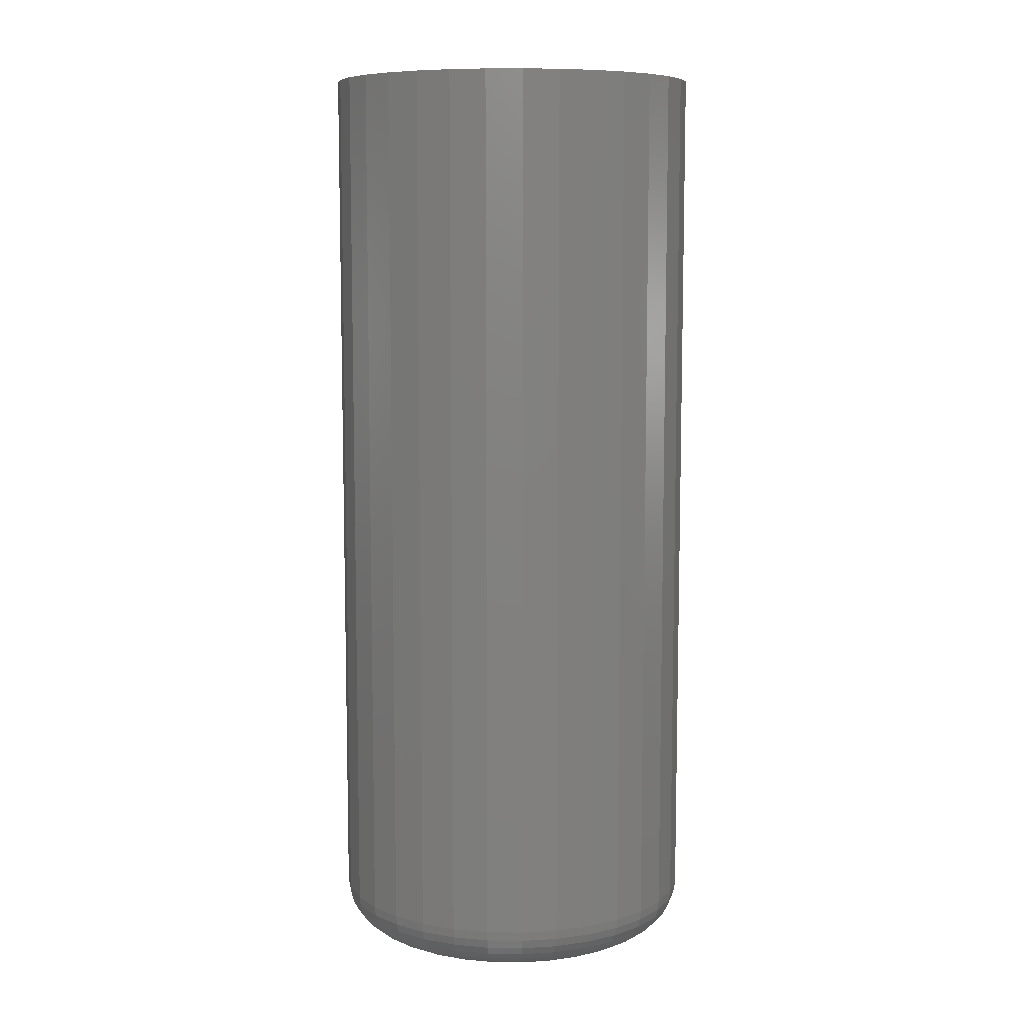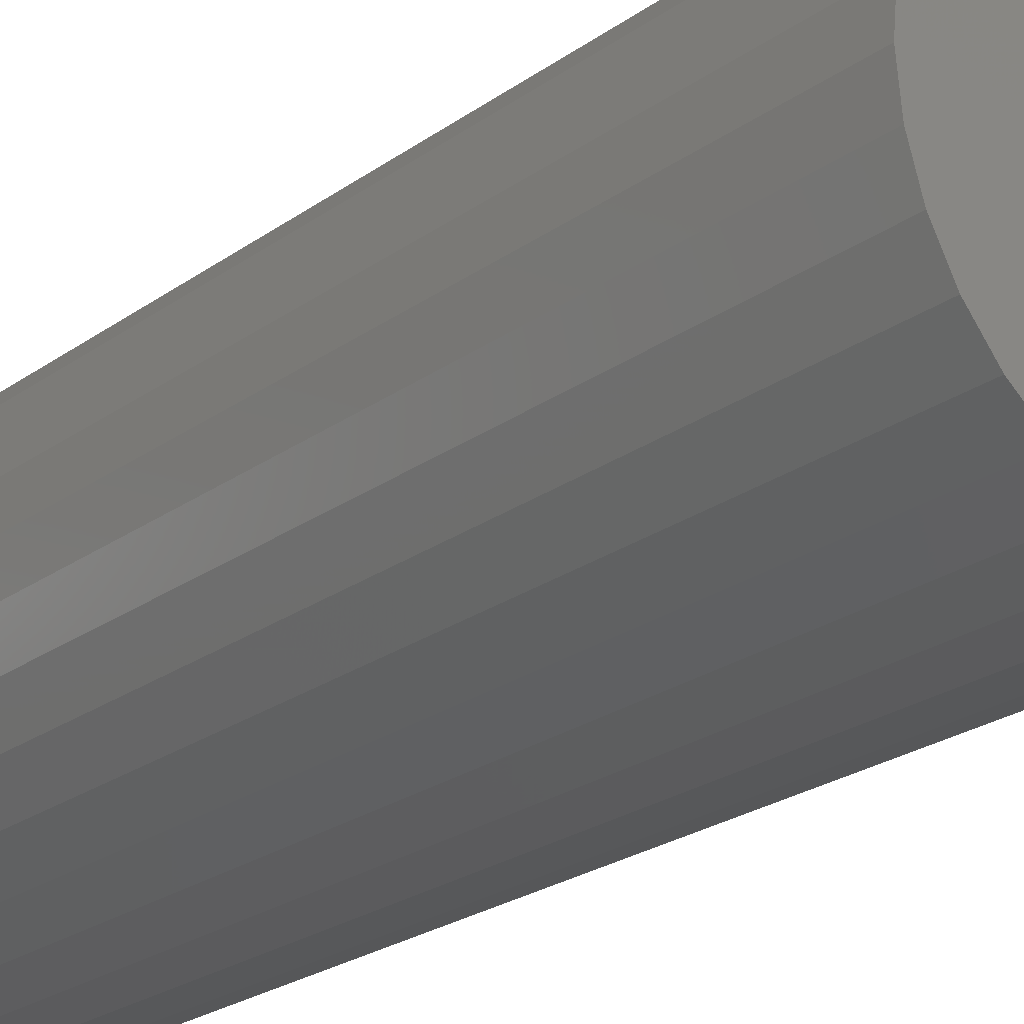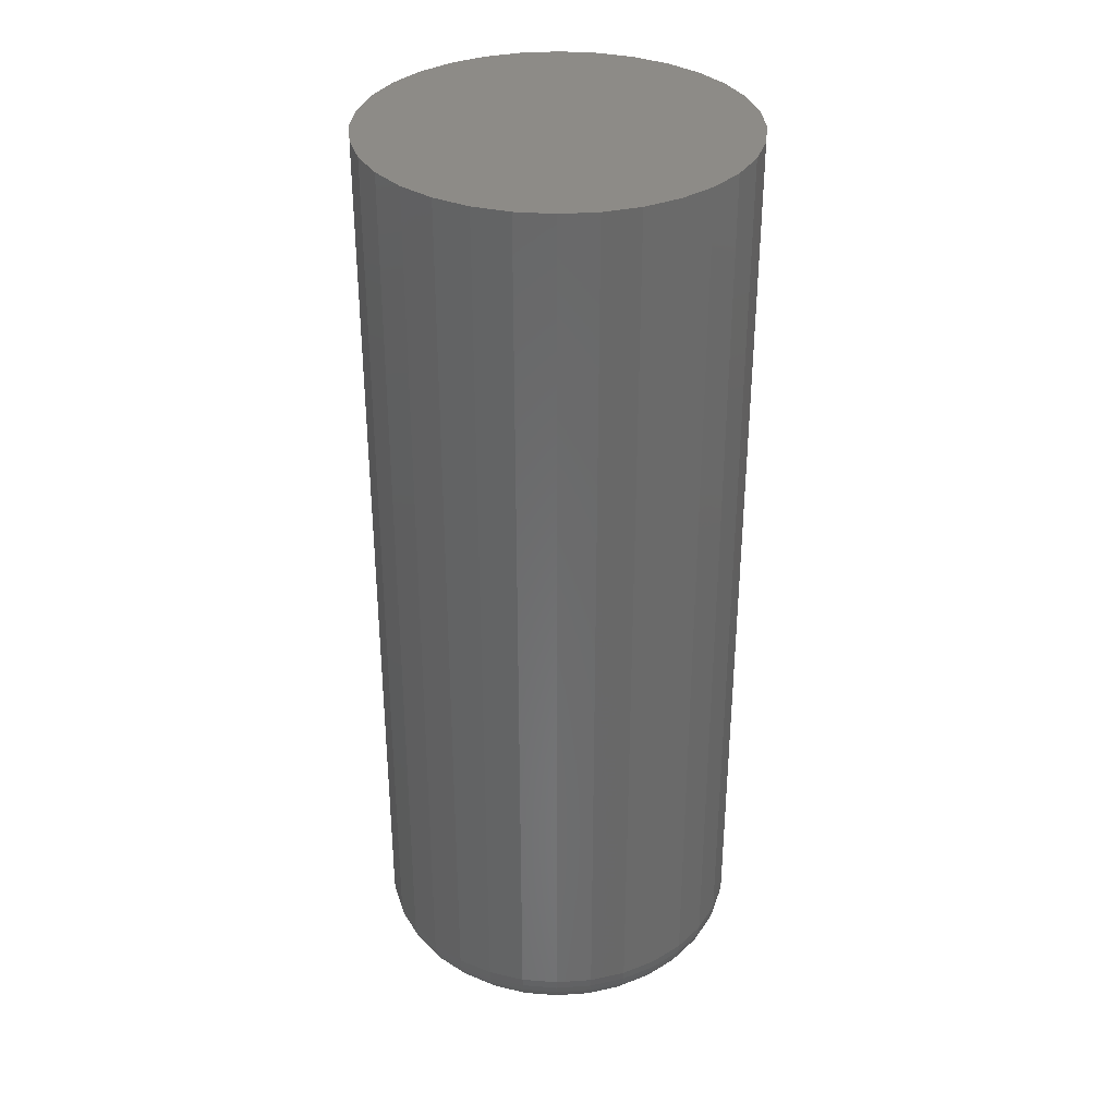
<metadata>
{"format":"stl","ext":"stl","renderer":"f3d","projection":"perspective","resolution":1024,"background":"white","views":[{"elev":8.5,"azim":-104.5,"up":"+Z"},{"elev":-23.4,"azim":-39.7,"up":"+Y"},{"elev":34.2,"azim":-134.6,"up":"+Z"}]}
</metadata>
<code>
# stl→obj: 320 verts, 636 faces
v 0.001563 0.1109 0
v 0.02321 0.1088 0
v -0.02008 0.1088 0
v -0.04089 0.1025 0
v 0.04402 0.1025 0
v -0.06007 0.09224 0
v 0.0632 0.09224 0
v 0.04402 -0.1025 0
v -0.04089 -0.1025 0
v 0.0632 -0.09224 0
v -0.02008 -0.1088 0
v 0.02321 -0.1088 0
v 0.001563 -0.1109 0
v -0.06007 -0.09224 0
v -0.07688 -0.07844 0
v 0.08001 -0.07844 0
v -0.09068 -0.06163 0
v 0.0938 -0.06163 0
v -0.1009 -0.04245 0
v 0.1041 -0.04245 0
v -0.1072 -0.02164 0
v 0.1104 -0.02164 0
v -0.1094 1.144e-17 0
v 0.1125 6.921e-17 0
v -0.1072 0.02164 0
v 0.1104 0.02164 0
v -0.1009 0.04245 0
v 0.1041 0.04245 0
v -0.09068 0.06163 0
v 0.0938 0.06163 0
v -0.07688 0.07844 0
v 0.08001 0.07844 0
v 0.1516 -1.7e-16 0.03906
v 0.1516 0 0.75
v 0.1487 -0.02926 0.03906
v 0.1487 -0.02926 0.75
v 0.1401 -0.0574 0.03906
v 0.1401 -0.0574 0.75
v 0.1263 -0.08334 0.03906
v 0.1263 -0.08334 0.75
v 0.1076 -0.1061 0.03906
v 0.1076 -0.1061 0.75
v 0.0849 -0.1247 0.03906
v 0.0849 -0.1247 0.75
v 0.05897 -0.1386 0.03906
v 0.05897 -0.1386 0.75
v 0.03083 -0.1471 0.03906
v 0.03083 -0.1471 0.75
v 0.001563 -0.15 0.03906
v 0.001563 -0.15 0.75
v -0.0277 -0.1471 0.03906
v -0.0277 -0.1471 0.75
v -0.05584 -0.1386 0.03906
v -0.05584 -0.1386 0.75
v -0.08177 -0.1247 0.03906
v -0.08177 -0.1247 0.75
v -0.1045 -0.1061 0.03906
v -0.1045 -0.1061 0.75
v -0.1232 -0.08334 0.03906
v -0.1232 -0.08334 0.75
v -0.137 -0.0574 0.03906
v -0.137 -0.0574 0.75
v -0.1456 -0.02926 0.03906
v -0.1456 -0.02926 0.75
v -0.1484 1.837e-17 0.03906
v -0.1484 1.837e-17 0.75
v -0.1456 0.02926 0.03906
v -0.1456 0.02926 0.75
v -0.137 0.0574 0.03906
v -0.137 0.0574 0.75
v -0.1232 0.08334 0.03906
v -0.1232 0.08334 0.75
v -0.1045 0.1061 0.03906
v -0.1045 0.1061 0.75
v -0.08177 0.1247 0.03906
v -0.08177 0.1247 0.75
v -0.05584 0.1386 0.03906
v -0.05584 0.1386 0.75
v -0.0277 0.1471 0.03906
v -0.0277 0.1471 0.75
v 0.001563 0.15 0.03906
v 0.001563 0.15 0.75
v 0.03083 0.1471 0.03906
v 0.03083 0.1471 0.75
v 0.05897 0.1386 0.03906
v 0.05897 0.1386 0.75
v 0.0849 0.1247 0.03906
v 0.0849 0.1247 0.75
v 0.1076 0.1061 0.03906
v 0.1076 0.1061 0.75
v 0.1263 0.08334 0.03906
v 0.1263 0.08334 0.75
v 0.1401 0.0574 0.03906
v 0.1401 0.0574 0.75
v 0.1487 0.02926 0.03906
v 0.1487 0.02926 0.75
v -0.1477 1.388e-17 0.03144
v -0.1448 0.02912 0.03144
v -0.1455 2.776e-17 0.02411
v -0.1426 0.02868 0.02411
v -0.1419 1.388e-17 0.01736
v -0.1391 0.02798 0.01736
v -0.137 6.939e-18 0.01144
v -0.1343 0.02703 0.01144
v -0.1311 2.082e-17 0.006583
v -0.1285 0.02588 0.006583
v -0.1243 6.939e-18 0.002973
v -0.1219 0.02456 0.002973
v -0.117 6.939e-18 0.0007506
v -0.1147 0.02313 0.0007506
v 0.1479 0.02912 0.03144
v 0.1508 1.249e-16 0.03144
v 0.1458 0.02868 0.02411
v 0.1486 1.388e-16 0.02411
v 0.1422 0.02798 0.01736
v 0.145 1.388e-16 0.01736
v 0.1375 0.02703 0.01144
v 0.1401 1.318e-16 0.01144
v 0.1317 0.02588 0.006583
v 0.1342 1.18e-16 0.006583
v 0.125 0.02456 0.002973
v 0.1274 1.11e-16 0.002973
v 0.1178 0.02313 0.0007506
v 0.1201 1.041e-16 0.0007506
v 0.1395 0.05712 0.03144
v 0.1374 0.05626 0.02411
v 0.1341 0.05488 0.01736
v 0.1296 0.05302 0.01144
v 0.1241 0.05076 0.006583
v 0.1179 0.04817 0.002973
v 0.1111 0.04537 0.0007506
v 0.1257 0.08292 0.03144
v 0.1238 0.08168 0.02411
v 0.1208 0.07968 0.01736
v 0.1168 0.07698 0.01144
v 0.1118 0.07369 0.006583
v 0.1062 0.06994 0.002973
v 0.1001 0.06587 0.0007506
v 0.1071 0.1055 0.03144
v 0.1055 0.104 0.02411
v 0.103 0.1014 0.01736
v 0.09954 0.09798 0.01144
v 0.09535 0.09379 0.006583
v 0.09058 0.08901 0.002973
v 0.0854 0.08383 0.0007506
v 0.08448 0.1241 0.03144
v 0.08325 0.1222 0.02411
v 0.08124 0.1192 0.01736
v 0.07854 0.1152 0.01144
v 0.07525 0.1103 0.006583
v 0.0715 0.1047 0.002973
v 0.06743 0.09858 0.0007506
v 0.05868 0.1379 0.03144
v 0.05783 0.1358 0.02411
v 0.05645 0.1325 0.01736
v 0.05459 0.128 0.01144
v 0.05232 0.1225 0.006583
v 0.04974 0.1163 0.002973
v 0.04693 0.1095 0.0007506
v 0.03068 0.1464 0.03144
v 0.03025 0.1442 0.02411
v 0.02954 0.1407 0.01736
v 0.02859 0.1359 0.01144
v 0.02744 0.1301 0.006583
v 0.02612 0.1235 0.002973
v 0.02469 0.1163 0.0007506
v 0.001563 0.1492 0.03144
v 0.001563 0.147 0.02411
v 0.001563 0.1434 0.01736
v 0.001563 0.1386 0.01144
v 0.001563 0.1326 0.006583
v 0.001563 0.1259 0.002973
v 0.001563 0.1186 0.0007506
v -0.02755 0.1464 0.03144
v -0.02712 0.1442 0.02411
v -0.02642 0.1407 0.01736
v -0.02547 0.1359 0.01144
v -0.02431 0.1301 0.006583
v -0.023 0.1235 0.002973
v -0.02157 0.1163 0.0007506
v -0.05555 0.1379 0.03144
v -0.0547 0.1358 0.02411
v -0.05332 0.1325 0.01736
v -0.05146 0.128 0.01144
v -0.0492 0.1225 0.006583
v -0.04661 0.1163 0.002973
v -0.04381 0.1095 0.0007506
v -0.08136 0.1241 0.03144
v -0.08012 0.1222 0.02411
v -0.07812 0.1192 0.01736
v -0.07542 0.1152 0.01144
v -0.07213 0.1103 0.006583
v -0.06838 0.1047 0.002973
v -0.0643 0.09858 0.0007506
v -0.104 0.1055 0.03144
v -0.1024 0.104 0.02411
v -0.09985 0.1014 0.01736
v -0.09641 0.09798 0.01144
v -0.09223 0.09379 0.006583
v -0.08745 0.08901 0.002973
v -0.08227 0.08383 0.0007506
v -0.1225 0.08292 0.03144
v -0.1207 0.08168 0.02411
v -0.1177 0.07968 0.01736
v -0.1136 0.07698 0.01144
v -0.1087 0.07369 0.006583
v -0.1031 0.06994 0.002973
v -0.09702 0.06587 0.0007506
v -0.1363 0.05712 0.03144
v -0.1343 0.05626 0.02411
v -0.1309 0.05488 0.01736
v -0.1264 0.05302 0.01144
v -0.121 0.05076 0.006583
v -0.1147 0.04817 0.002973
v -0.108 0.04537 0.0007506
v 0.1479 -0.02912 0.03144
v 0.1458 -0.02868 0.02411
v 0.1422 -0.02798 0.01736
v 0.1375 -0.02703 0.01144
v 0.1317 -0.02588 0.006583
v 0.125 -0.02456 0.002973
v 0.1178 -0.02313 0.0007506
v -0.1448 -0.02912 0.03144
v -0.1426 -0.02868 0.02411
v -0.1391 -0.02798 0.01736
v -0.1343 -0.02703 0.01144
v -0.1285 -0.02588 0.006583
v -0.1219 -0.02456 0.002973
v -0.1147 -0.02313 0.0007506
v -0.1363 -0.05712 0.03144
v -0.1343 -0.05626 0.02411
v -0.1309 -0.05488 0.01736
v -0.1264 -0.05302 0.01144
v -0.121 -0.05076 0.006583
v -0.1147 -0.04817 0.002973
v -0.108 -0.04537 0.0007506
v -0.1225 -0.08292 0.03144
v -0.1207 -0.08168 0.02411
v -0.1177 -0.07968 0.01736
v -0.1136 -0.07698 0.01144
v -0.1087 -0.07369 0.006583
v -0.1031 -0.06994 0.002973
v -0.09702 -0.06587 0.0007506
v -0.104 -0.1055 0.03144
v -0.1024 -0.104 0.02411
v -0.09985 -0.1014 0.01736
v -0.09641 -0.09798 0.01144
v -0.09223 -0.09379 0.006583
v -0.08745 -0.08901 0.002973
v -0.08227 -0.08383 0.0007506
v -0.08136 -0.1241 0.03144
v -0.08012 -0.1222 0.02411
v -0.07812 -0.1192 0.01736
v -0.07542 -0.1152 0.01144
v -0.07213 -0.1103 0.006583
v -0.06838 -0.1047 0.002973
v -0.0643 -0.09858 0.0007506
v -0.05555 -0.1379 0.03144
v -0.0547 -0.1358 0.02411
v -0.05332 -0.1325 0.01736
v -0.05146 -0.128 0.01144
v -0.0492 -0.1225 0.006583
v -0.04661 -0.1163 0.002973
v -0.04381 -0.1095 0.0007506
v -0.02755 -0.1464 0.03144
v -0.02712 -0.1442 0.02411
v -0.02642 -0.1407 0.01736
v -0.02547 -0.1359 0.01144
v -0.02431 -0.1301 0.006583
v -0.023 -0.1235 0.002973
v -0.02157 -0.1163 0.0007506
v 0.001563 -0.1492 0.03144
v 0.001563 -0.147 0.02411
v 0.001563 -0.1434 0.01736
v 0.001563 -0.1386 0.01144
v 0.001563 -0.1326 0.006583
v 0.001563 -0.1259 0.002973
v 0.001563 -0.1186 0.0007506
v 0.03068 -0.1464 0.03144
v 0.03025 -0.1442 0.02411
v 0.02954 -0.1407 0.01736
v 0.02859 -0.1359 0.01144
v 0.02744 -0.1301 0.006583
v 0.02612 -0.1235 0.002973
v 0.02469 -0.1163 0.0007506
v 0.05868 -0.1379 0.03144
v 0.05783 -0.1358 0.02411
v 0.05645 -0.1325 0.01736
v 0.05459 -0.128 0.01144
v 0.05232 -0.1225 0.006583
v 0.04974 -0.1163 0.002973
v 0.04693 -0.1095 0.0007506
v 0.08448 -0.1241 0.03144
v 0.08325 -0.1222 0.02411
v 0.08124 -0.1192 0.01736
v 0.07854 -0.1152 0.01144
v 0.07525 -0.1103 0.006583
v 0.0715 -0.1047 0.002973
v 0.06743 -0.09858 0.0007506
v 0.1071 -0.1055 0.03144
v 0.1055 -0.104 0.02411
v 0.103 -0.1014 0.01736
v 0.09954 -0.09798 0.01144
v 0.09535 -0.09379 0.006583
v 0.09058 -0.08901 0.002973
v 0.0854 -0.08383 0.0007506
v 0.1257 -0.08292 0.03144
v 0.1238 -0.08168 0.02411
v 0.1208 -0.07968 0.01736
v 0.1168 -0.07698 0.01144
v 0.1118 -0.07369 0.006583
v 0.1062 -0.06994 0.002973
v 0.1001 -0.06587 0.0007506
v 0.1395 -0.05712 0.03144
v 0.1374 -0.05626 0.02411
v 0.1341 -0.05488 0.01736
v 0.1296 -0.05302 0.01144
v 0.1241 -0.05076 0.006583
v 0.1179 -0.04817 0.002973
v 0.1111 -0.04537 0.0007506
f 1 2 3
f 4 3 2
f 5 4 2
f 6 4 5
f 7 6 5
f 8 9 10
f 11 9 8
f 12 11 8
f 13 11 12
f 9 14 10
f 10 14 15
f 10 15 16
f 16 15 17
f 16 17 18
f 18 17 19
f 18 19 20
f 20 19 21
f 20 21 22
f 22 21 23
f 22 23 24
f 24 23 25
f 24 25 26
f 26 25 27
f 26 27 28
f 28 27 29
f 28 29 30
f 30 29 31
f 30 31 32
f 32 31 6
f 32 6 7
f 33 34 35
f 35 34 36
f 35 36 37
f 37 36 38
f 37 38 39
f 39 38 40
f 39 40 41
f 41 40 42
f 41 42 43
f 43 42 44
f 43 44 45
f 45 44 46
f 45 46 47
f 47 46 48
f 47 48 49
f 49 48 50
f 49 50 51
f 51 50 52
f 51 52 53
f 53 52 54
f 53 54 55
f 55 54 56
f 55 56 57
f 57 56 58
f 57 58 59
f 59 58 60
f 59 60 61
f 61 60 62
f 61 62 63
f 63 62 64
f 63 64 65
f 65 64 66
f 65 66 67
f 67 66 68
f 67 68 69
f 69 68 70
f 69 70 71
f 71 70 72
f 71 72 73
f 73 72 74
f 73 74 75
f 75 74 76
f 75 76 77
f 77 76 78
f 77 78 79
f 79 78 80
f 79 80 81
f 81 80 82
f 81 82 83
f 83 82 84
f 83 84 85
f 85 84 86
f 85 86 87
f 87 86 88
f 87 88 89
f 89 88 90
f 89 90 91
f 91 90 92
f 91 92 93
f 93 92 94
f 93 94 95
f 95 94 96
f 95 96 33
f 33 96 34
f 65 67 97
f 97 67 98
f 97 98 99
f 99 98 100
f 99 100 101
f 101 100 102
f 101 102 103
f 103 102 104
f 103 104 105
f 105 104 106
f 105 106 107
f 107 106 108
f 107 108 109
f 109 108 110
f 109 110 23
f 23 110 25
f 95 33 111
f 111 33 112
f 111 112 113
f 113 112 114
f 113 114 115
f 115 114 116
f 115 116 117
f 117 116 118
f 117 118 119
f 119 118 120
f 119 120 121
f 121 120 122
f 121 122 123
f 123 122 124
f 123 124 26
f 26 124 24
f 93 95 125
f 125 95 111
f 125 111 126
f 126 111 113
f 126 113 127
f 127 113 115
f 127 115 128
f 128 115 117
f 128 117 129
f 129 117 119
f 129 119 130
f 130 119 121
f 130 121 131
f 131 121 123
f 131 123 28
f 28 123 26
f 91 93 132
f 132 93 125
f 132 125 133
f 133 125 126
f 133 126 134
f 134 126 127
f 134 127 135
f 135 127 128
f 135 128 136
f 136 128 129
f 136 129 137
f 137 129 130
f 137 130 138
f 138 130 131
f 138 131 30
f 30 131 28
f 89 91 139
f 139 91 132
f 139 132 140
f 140 132 133
f 140 133 141
f 141 133 134
f 141 134 142
f 142 134 135
f 142 135 143
f 143 135 136
f 143 136 144
f 144 136 137
f 144 137 145
f 145 137 138
f 145 138 32
f 32 138 30
f 87 89 146
f 146 89 139
f 146 139 147
f 147 139 140
f 147 140 148
f 148 140 141
f 148 141 149
f 149 141 142
f 149 142 150
f 150 142 143
f 150 143 151
f 151 143 144
f 151 144 152
f 152 144 145
f 152 145 7
f 7 145 32
f 85 87 153
f 153 87 146
f 153 146 154
f 154 146 147
f 154 147 155
f 155 147 148
f 155 148 156
f 156 148 149
f 156 149 157
f 157 149 150
f 157 150 158
f 158 150 151
f 158 151 159
f 159 151 152
f 159 152 5
f 5 152 7
f 83 85 160
f 160 85 153
f 160 153 161
f 161 153 154
f 161 154 162
f 162 154 155
f 162 155 163
f 163 155 156
f 163 156 164
f 164 156 157
f 164 157 165
f 165 157 158
f 165 158 166
f 166 158 159
f 166 159 2
f 2 159 5
f 81 83 167
f 167 83 160
f 167 160 168
f 168 160 161
f 168 161 169
f 169 161 162
f 169 162 170
f 170 162 163
f 170 163 171
f 171 163 164
f 171 164 172
f 172 164 165
f 172 165 173
f 173 165 166
f 173 166 1
f 1 166 2
f 79 81 174
f 174 81 167
f 174 167 175
f 175 167 168
f 175 168 176
f 176 168 169
f 176 169 177
f 177 169 170
f 177 170 178
f 178 170 171
f 178 171 179
f 179 171 172
f 179 172 180
f 180 172 173
f 180 173 3
f 3 173 1
f 77 79 181
f 181 79 174
f 181 174 182
f 182 174 175
f 182 175 183
f 183 175 176
f 183 176 184
f 184 176 177
f 184 177 185
f 185 177 178
f 185 178 186
f 186 178 179
f 186 179 187
f 187 179 180
f 187 180 4
f 4 180 3
f 75 77 188
f 188 77 181
f 188 181 189
f 189 181 182
f 189 182 190
f 190 182 183
f 190 183 191
f 191 183 184
f 191 184 192
f 192 184 185
f 192 185 193
f 193 185 186
f 193 186 194
f 194 186 187
f 194 187 6
f 6 187 4
f 73 75 195
f 195 75 188
f 195 188 196
f 196 188 189
f 196 189 197
f 197 189 190
f 197 190 198
f 198 190 191
f 198 191 199
f 199 191 192
f 199 192 200
f 200 192 193
f 200 193 201
f 201 193 194
f 201 194 31
f 31 194 6
f 71 73 202
f 202 73 195
f 202 195 203
f 203 195 196
f 203 196 204
f 204 196 197
f 204 197 205
f 205 197 198
f 205 198 206
f 206 198 199
f 206 199 207
f 207 199 200
f 207 200 208
f 208 200 201
f 208 201 29
f 29 201 31
f 69 71 209
f 209 71 202
f 209 202 210
f 210 202 203
f 210 203 211
f 211 203 204
f 211 204 212
f 212 204 205
f 212 205 213
f 213 205 206
f 213 206 214
f 214 206 207
f 214 207 215
f 215 207 208
f 215 208 27
f 27 208 29
f 67 69 98
f 98 69 209
f 98 209 100
f 100 209 210
f 100 210 102
f 102 210 211
f 102 211 104
f 104 211 212
f 104 212 106
f 106 212 213
f 106 213 108
f 108 213 214
f 108 214 110
f 110 214 215
f 110 215 25
f 25 215 27
f 33 35 112
f 112 35 216
f 112 216 114
f 114 216 217
f 114 217 116
f 116 217 218
f 116 218 118
f 118 218 219
f 118 219 120
f 120 219 220
f 120 220 122
f 122 220 221
f 122 221 124
f 124 221 222
f 124 222 24
f 24 222 22
f 63 65 223
f 223 65 97
f 223 97 224
f 224 97 99
f 224 99 225
f 225 99 101
f 225 101 226
f 226 101 103
f 226 103 227
f 227 103 105
f 227 105 228
f 228 105 107
f 228 107 229
f 229 107 109
f 229 109 21
f 21 109 23
f 61 63 230
f 230 63 223
f 230 223 231
f 231 223 224
f 231 224 232
f 232 224 225
f 232 225 233
f 233 225 226
f 233 226 234
f 234 226 227
f 234 227 235
f 235 227 228
f 235 228 236
f 236 228 229
f 236 229 19
f 19 229 21
f 59 61 237
f 237 61 230
f 237 230 238
f 238 230 231
f 238 231 239
f 239 231 232
f 239 232 240
f 240 232 233
f 240 233 241
f 241 233 234
f 241 234 242
f 242 234 235
f 242 235 243
f 243 235 236
f 243 236 17
f 17 236 19
f 57 59 244
f 244 59 237
f 244 237 245
f 245 237 238
f 245 238 246
f 246 238 239
f 246 239 247
f 247 239 240
f 247 240 248
f 248 240 241
f 248 241 249
f 249 241 242
f 249 242 250
f 250 242 243
f 250 243 15
f 15 243 17
f 55 57 251
f 251 57 244
f 251 244 252
f 252 244 245
f 252 245 253
f 253 245 246
f 253 246 254
f 254 246 247
f 254 247 255
f 255 247 248
f 255 248 256
f 256 248 249
f 256 249 257
f 257 249 250
f 257 250 14
f 14 250 15
f 53 55 258
f 258 55 251
f 258 251 259
f 259 251 252
f 259 252 260
f 260 252 253
f 260 253 261
f 261 253 254
f 261 254 262
f 262 254 255
f 262 255 263
f 263 255 256
f 263 256 264
f 264 256 257
f 264 257 9
f 9 257 14
f 51 53 265
f 265 53 258
f 265 258 266
f 266 258 259
f 266 259 267
f 267 259 260
f 267 260 268
f 268 260 261
f 268 261 269
f 269 261 262
f 269 262 270
f 270 262 263
f 270 263 271
f 271 263 264
f 271 264 11
f 11 264 9
f 49 51 272
f 272 51 265
f 272 265 273
f 273 265 266
f 273 266 274
f 274 266 267
f 274 267 275
f 275 267 268
f 275 268 276
f 276 268 269
f 276 269 277
f 277 269 270
f 277 270 278
f 278 270 271
f 278 271 13
f 13 271 11
f 47 49 279
f 279 49 272
f 279 272 280
f 280 272 273
f 280 273 281
f 281 273 274
f 281 274 282
f 282 274 275
f 282 275 283
f 283 275 276
f 283 276 284
f 284 276 277
f 284 277 285
f 285 277 278
f 285 278 12
f 12 278 13
f 45 47 286
f 286 47 279
f 286 279 287
f 287 279 280
f 287 280 288
f 288 280 281
f 288 281 289
f 289 281 282
f 289 282 290
f 290 282 283
f 290 283 291
f 291 283 284
f 291 284 292
f 292 284 285
f 292 285 8
f 8 285 12
f 43 45 293
f 293 45 286
f 293 286 294
f 294 286 287
f 294 287 295
f 295 287 288
f 295 288 296
f 296 288 289
f 296 289 297
f 297 289 290
f 297 290 298
f 298 290 291
f 298 291 299
f 299 291 292
f 299 292 10
f 10 292 8
f 41 43 300
f 300 43 293
f 300 293 301
f 301 293 294
f 301 294 302
f 302 294 295
f 302 295 303
f 303 295 296
f 303 296 304
f 304 296 297
f 304 297 305
f 305 297 298
f 305 298 306
f 306 298 299
f 306 299 16
f 16 299 10
f 39 41 307
f 307 41 300
f 307 300 308
f 308 300 301
f 308 301 309
f 309 301 302
f 309 302 310
f 310 302 303
f 310 303 311
f 311 303 304
f 311 304 312
f 312 304 305
f 312 305 313
f 313 305 306
f 313 306 18
f 18 306 16
f 37 39 314
f 314 39 307
f 314 307 315
f 315 307 308
f 315 308 316
f 316 308 309
f 316 309 317
f 317 309 310
f 317 310 318
f 318 310 311
f 318 311 319
f 319 311 312
f 319 312 320
f 320 312 313
f 320 313 20
f 20 313 18
f 35 37 216
f 216 37 314
f 216 314 217
f 217 314 315
f 217 315 218
f 218 315 316
f 218 316 219
f 219 316 317
f 219 317 220
f 220 317 318
f 220 318 221
f 221 318 319
f 221 319 222
f 222 319 320
f 222 320 22
f 22 320 20
f 80 84 82
f 84 80 78
f 84 78 86
f 46 52 48
f 48 52 50
f 86 78 88
f 88 78 76
f 88 76 90
f 90 76 74
f 90 74 92
f 92 74 72
f 92 72 94
f 94 72 70
f 94 70 96
f 96 70 68
f 96 68 34
f 34 68 66
f 34 66 36
f 36 66 64
f 36 64 38
f 38 64 62
f 38 62 40
f 40 62 60
f 40 60 42
f 42 60 58
f 42 58 44
f 44 58 56
f 44 56 46
f 46 56 54
f 46 54 52

</code>
